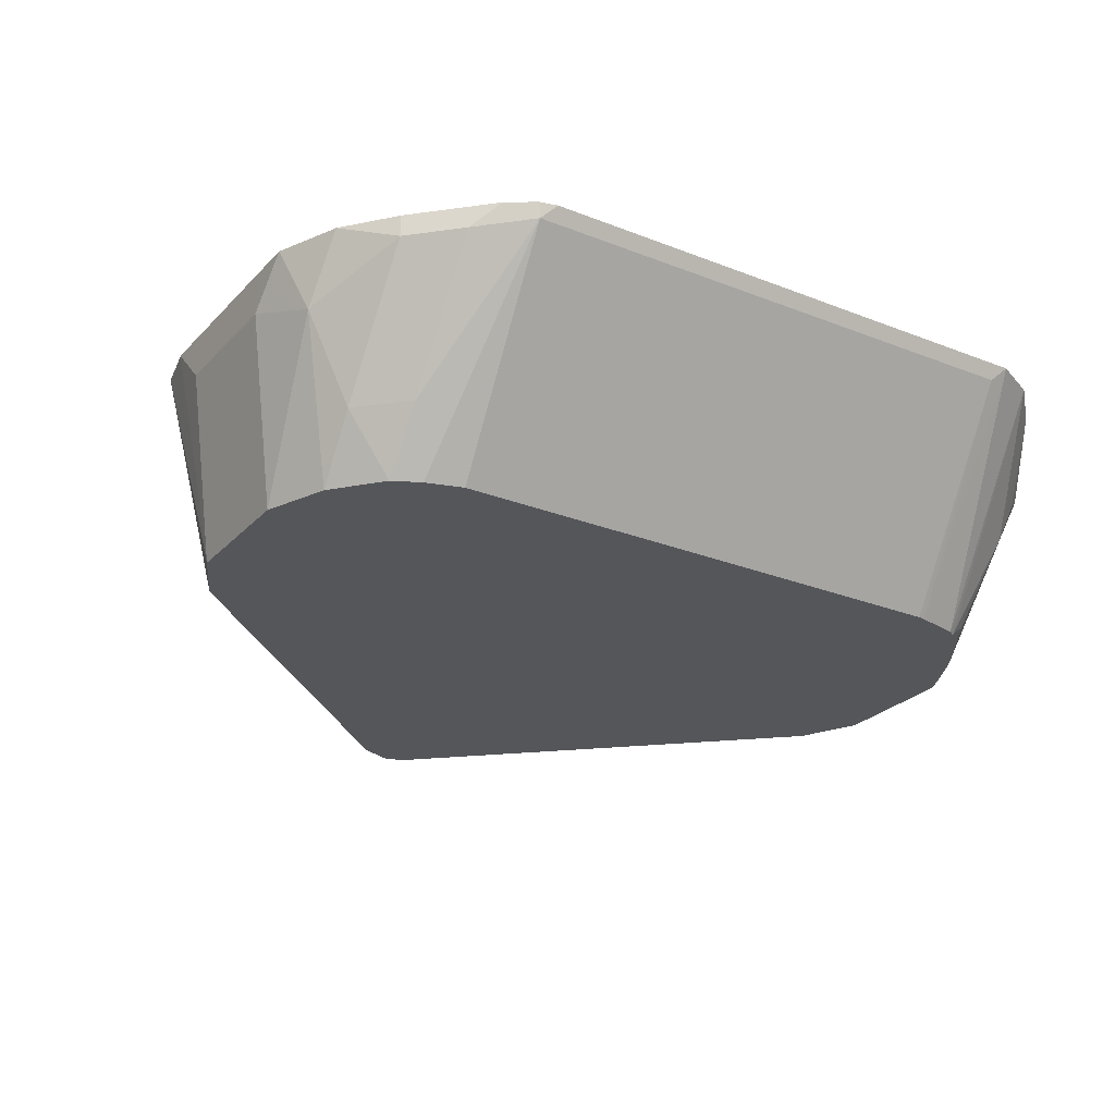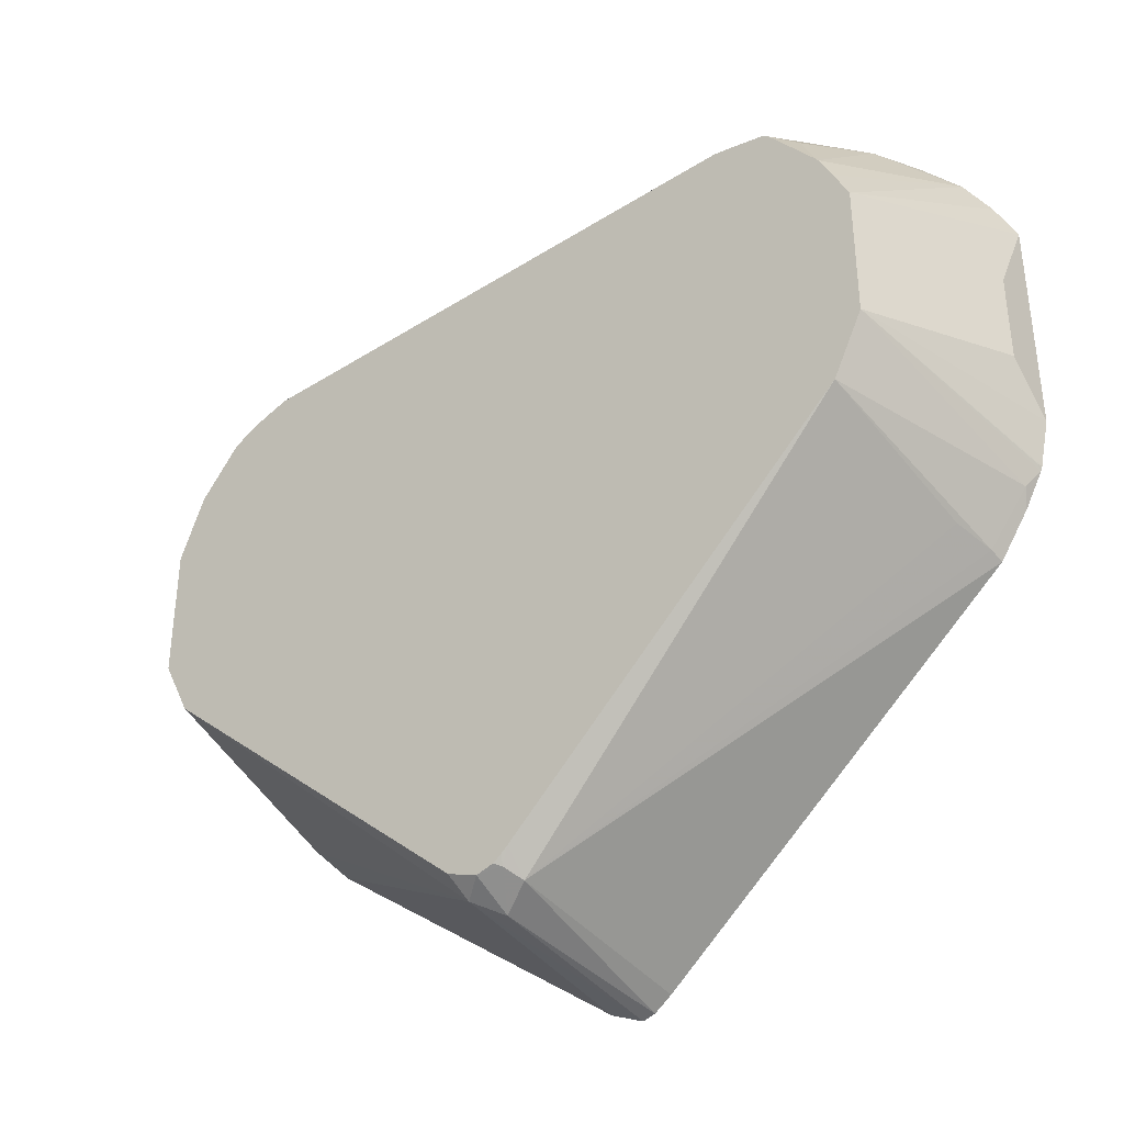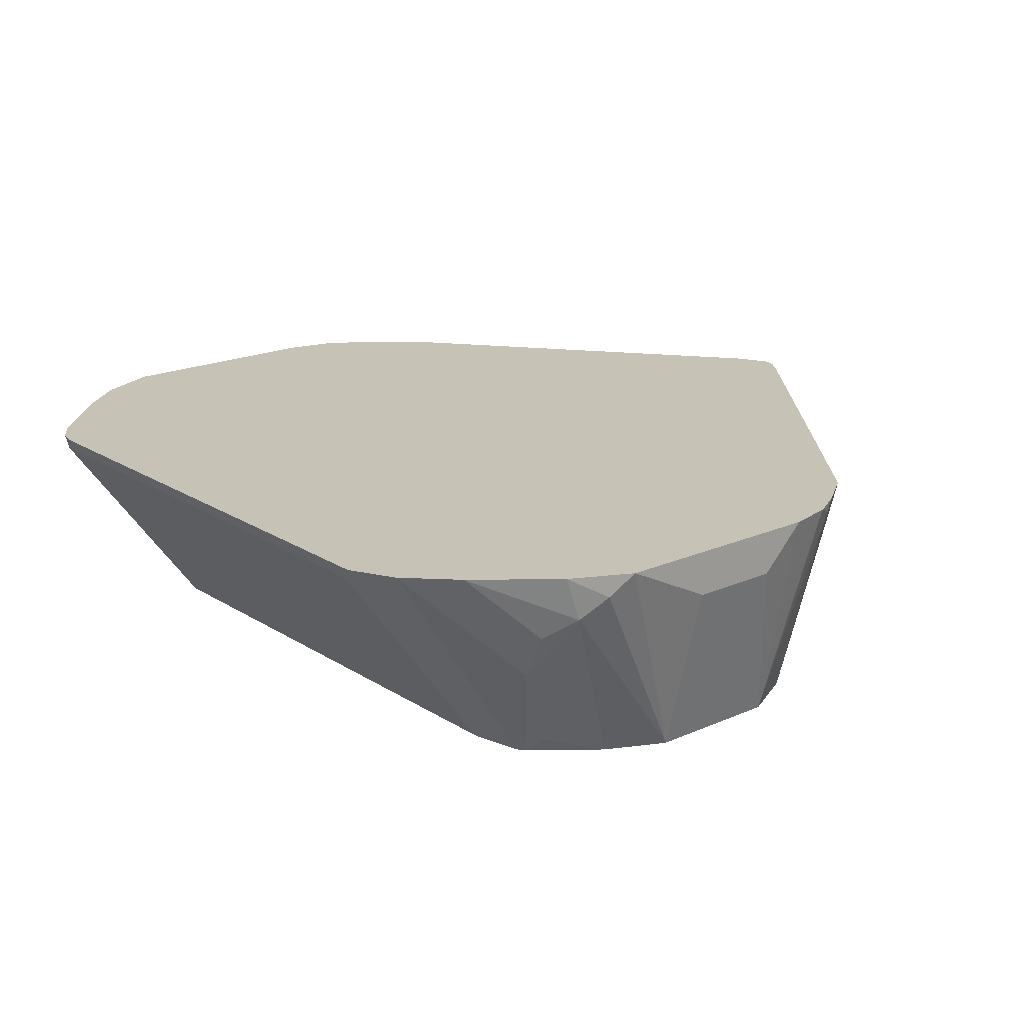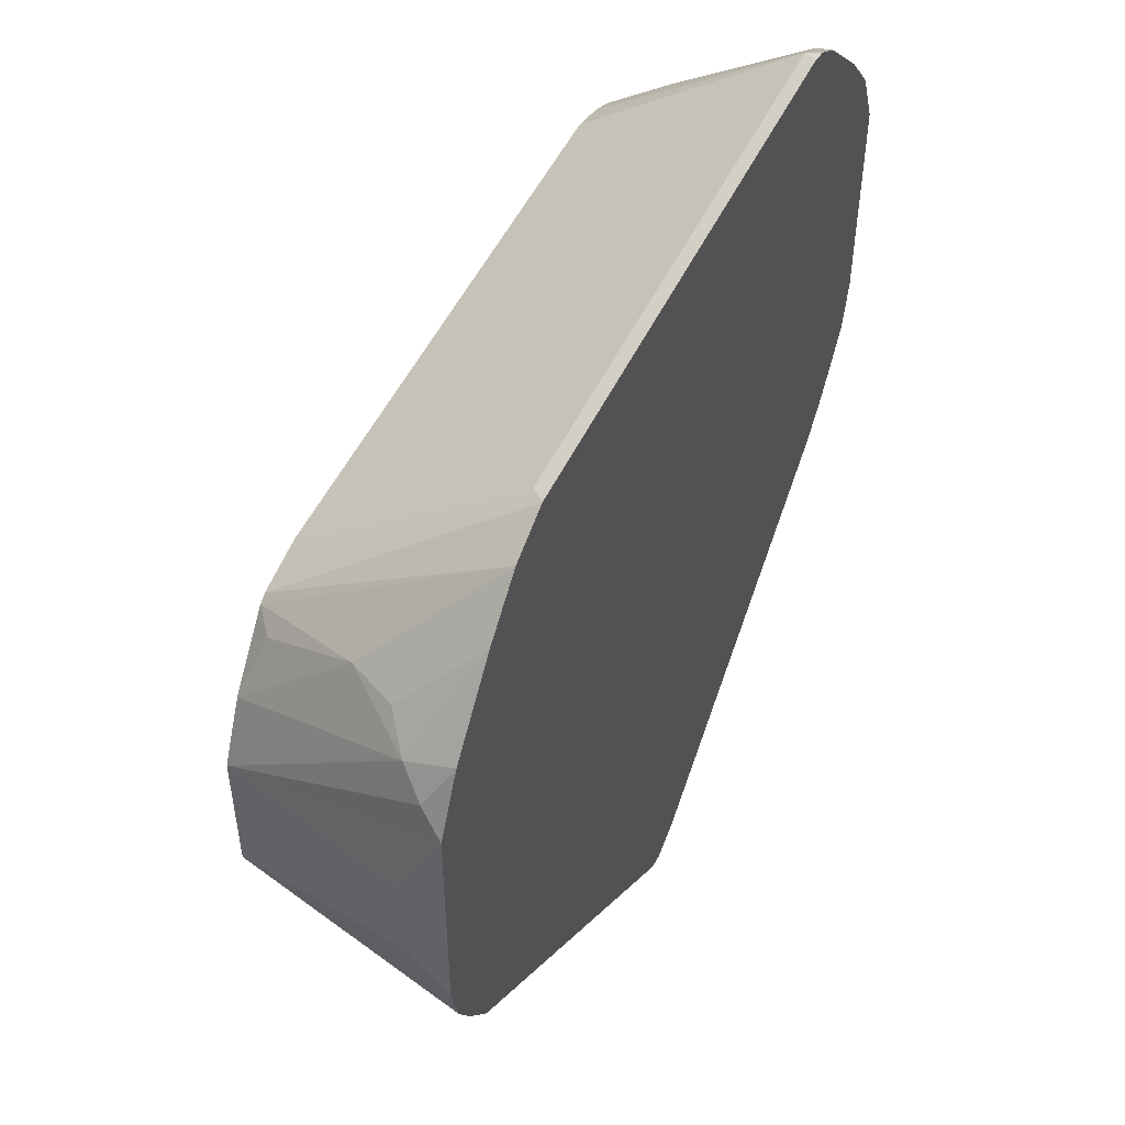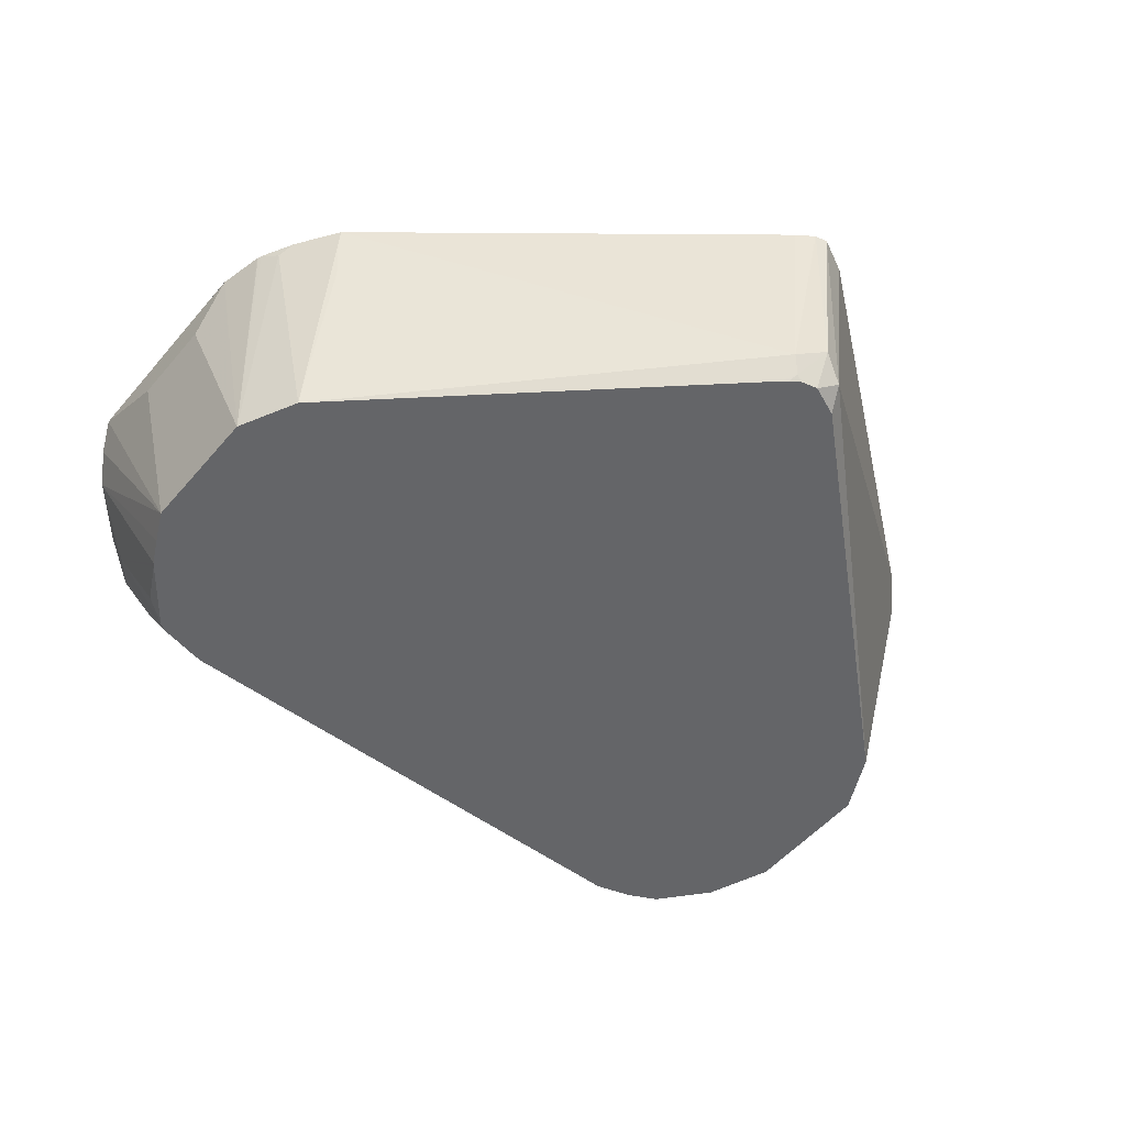
<metadata>
{"format":"obj","ext":"obj","renderer":"f3d","projection":"perspective","resolution":1024,"background":"white","views":[{"elev":-25.6,"azim":-32.4,"up":"+Y"},{"elev":-37.6,"azim":39.1,"up":"+Z"},{"elev":19.2,"azim":50.1,"up":"+Y"},{"elev":50.9,"azim":115.0,"up":"+Z"},{"elev":-51.6,"azim":141.0,"up":"+Y"}]}
</metadata>
<code>
v 0 -0.1589 -0.9031
v 0.005518 -0.1589 -0.9017
v 0 -0.2382 -0.8933
v -0.00991 -0.2481 -0.8883
v -0.01484 -0.1589 -0.8957
v 0.01333 -0.1589 -0.8964
v 0.01321 -0.2448 -0.8866
v 0 -0.2557 -0.8845
v 0.00991 -0.2531 -0.8833
v -0.01372 -0.2557 -0.8788
v -0.1654 -0.2557 -0.7411
v -0.1687 -0.1687 -0.7692
v -0.1589 -0.1589 -0.7814
v 0.1725 -0.1589 -0.7693
v 0.172 -0.1654 -0.7675
v 0.1687 -0.1836 -0.7642
v 0.1654 -0.2557 -0.7411
v 0.01438 -0.2557 -0.8774
v 0.007656 -0.2557 -0.8826
v 0.01166 -0.2557 -0.8798
v -0.1786 -0.2557 -0.7146
v -0.1935 -0.1589 -0.737
v -0.1835 -0.1589 -0.7518
v -0.172 -0.1589 -0.7676
v 0.1802 -0.1589 -0.7581
v 0.1886 -0.1638 -0.7444
v 0.1786 -0.2557 -0.7146
v -0.1786 -0.2557 -0.6551
v -0.1985 -0.1787 -0.6948
v -0.1985 -0.1589 -0.7145
v 0.1853 -0.1589 -0.7508
v 0.1933 -0.1589 -0.7364
v 0.1935 -0.1613 -0.7344
v 0.194 -0.1589 -0.7344
v 0.1985 -0.1589 -0.7145
v 0.1985 -0.1787 -0.6948
v 0.1786 -0.2557 -0.6551
v -0.1886 -0.1886 -0.6054
v -0.1985 -0.1787 -0.6352
v -0.1672 -0.2557 -0.6268
v -0.1985 -0.1589 -0.6352
v 0.1985 -0.1589 -0.6551
v 0.1985 -0.1787 -0.6551
v 0.1719 -0.2557 -0.6411
v 0.1984 -0.1589 -0.6152
v 0.1935 -0.1687 -0.6054
v 0.1861 -0.1787 -0.5955
v -0.1852 -0.1654 -0.5889
v -0.1865 -0.1589 -0.5876
v -0.1985 -0.1589 -0.6154
v -0.1687 -0.2283 -0.6054
v -0.1687 -0.1687 -0.5657
v -0.1489 -0.2557 -0.6054
v 0.1661 -0.2557 -0.6294
v 0.1919 -0.1589 -0.6022
v 0.1852 -0.1589 -0.5889
v 0.1589 -0.1589 -0.556
v 0.1638 -0.1687 -0.5657
v 0.1737 -0.1886 -0.5856
v 0.1638 -0.2084 -0.5856
v -0.1687 -0.1589 -0.5657
v -0.1489 -0.2283 -0.5856
v -0.1489 -0.1687 -0.5459
v -0.1589 -0.1589 -0.556
v -0.1366 -0.2557 -0.5993
v 0.165 -0.2557 -0.6278
v 0.139 -0.1589 -0.5361
v 0.1439 -0.1687 -0.5459
v 0.1538 -0.2481 -0.6054
v 0.1443 -0.2557 -0.6016
v -0.1257 -0.1654 -0.5293
v -0.1391 -0.1589 -0.5361
v -0.1489 -0.1589 -0.5459
v -0.1202 -0.2557 -0.5944
v 0.1408 -0.2557 -0.5993
v 0.119 -0.1589 -0.5261
v -0.1192 -0.1589 -0.5261
v -0.127 -0.1589 -0.5281
v 0.1125 -0.1654 -0.5293
v 0.1179 -0.2557 -0.5944
v 0.1211 -0.2557 -0.5949
f 37 45 46
f 37 43 45
f 37 46 47
f 37 47 44
f 38 48 49
f 38 49 50
f 38 50 39
f 42 45 43
f 38 51 52
f 38 52 48
f 39 50 41
f 40 53 51
f 44 47 54
f 45 55 46
f 35 43 36
f 46 55 56
f 38 40 51
f 35 42 43
f 26 31 32
f 29 41 30
f 46 56 47
f 21 28 39
f 21 39 29
f 21 29 30
f 21 30 22
f 25 31 26
f 26 32 27
f 32 34 33
f 27 32 33
f 27 34 35
f 27 35 36
f 27 36 43
f 27 43 37
f 28 38 39
f 28 40 38
f 29 39 41
f 27 33 34
f 47 56 57
f 67 76 75
f 47 58 59
f 63 72 73
f 63 73 64
f 65 74 71
f 66 69 70
f 67 75 70
f 67 70 68
f 71 77 78
f 63 71 72
f 71 78 72
f 71 80 79
f 71 79 76
f 71 76 77
f 75 76 81
f 76 79 81
f 79 80 81
f 17 26 27
f 71 74 80
f 62 71 63
f 62 65 71
f 60 70 69
f 47 59 60
f 47 60 54
f 48 52 49
f 49 52 61
f 51 53 62
f 51 62 63
f 51 63 52
f 52 63 64
f 52 64 61
f 53 65 62
f 54 60 66
f 57 67 68
f 57 68 58
f 58 68 60
f 58 60 59
f 60 69 66
f 60 68 70
f 47 57 58
f 15 17 16
f 4 8 10
f 14 26 15
f 1 56 55
f 1 55 45
f 1 45 42
f 1 42 35
f 1 35 34
f 1 34 32
f 1 32 31
f 1 57 56
f 1 31 25
f 1 14 6
f 1 6 2
f 2 6 7
f 2 7 3
f 3 8 4
f 3 7 9
f 3 9 8
f 1 25 14
f 15 26 17
f 1 67 57
f 1 77 76
f 1 2 3
f 1 3 4
f 1 4 5
f 1 5 13
f 1 13 24
f 1 24 23
f 1 23 22
f 1 76 67
f 1 22 30
f 1 41 50
f 1 50 49
f 1 49 61
f 1 64 73
f 1 73 72
f 1 72 78
f 1 78 77
f 1 30 41
f 4 10 11
f 1 61 64
f 4 12 13
f 8 80 74
f 8 74 65
f 8 65 53
f 8 53 40
f 8 40 28
f 8 28 21
f 8 21 11
f 8 81 80
f 8 11 10
f 11 21 22
f 11 22 23
f 11 23 12
f 12 23 24
f 12 24 13
f 14 25 26
f 4 11 12
f 9 20 19
f 8 75 81
f 9 18 20
f 8 66 70
f 4 13 5
f 8 70 75
f 6 14 7
f 7 14 15
f 7 15 16
f 7 17 18
f 7 18 9
f 8 9 19
f 7 16 17
f 8 20 18
f 8 18 17
f 8 17 27
f 8 54 66
f 8 27 37
f 8 37 44
f 8 19 20
f 8 44 54

</code>
